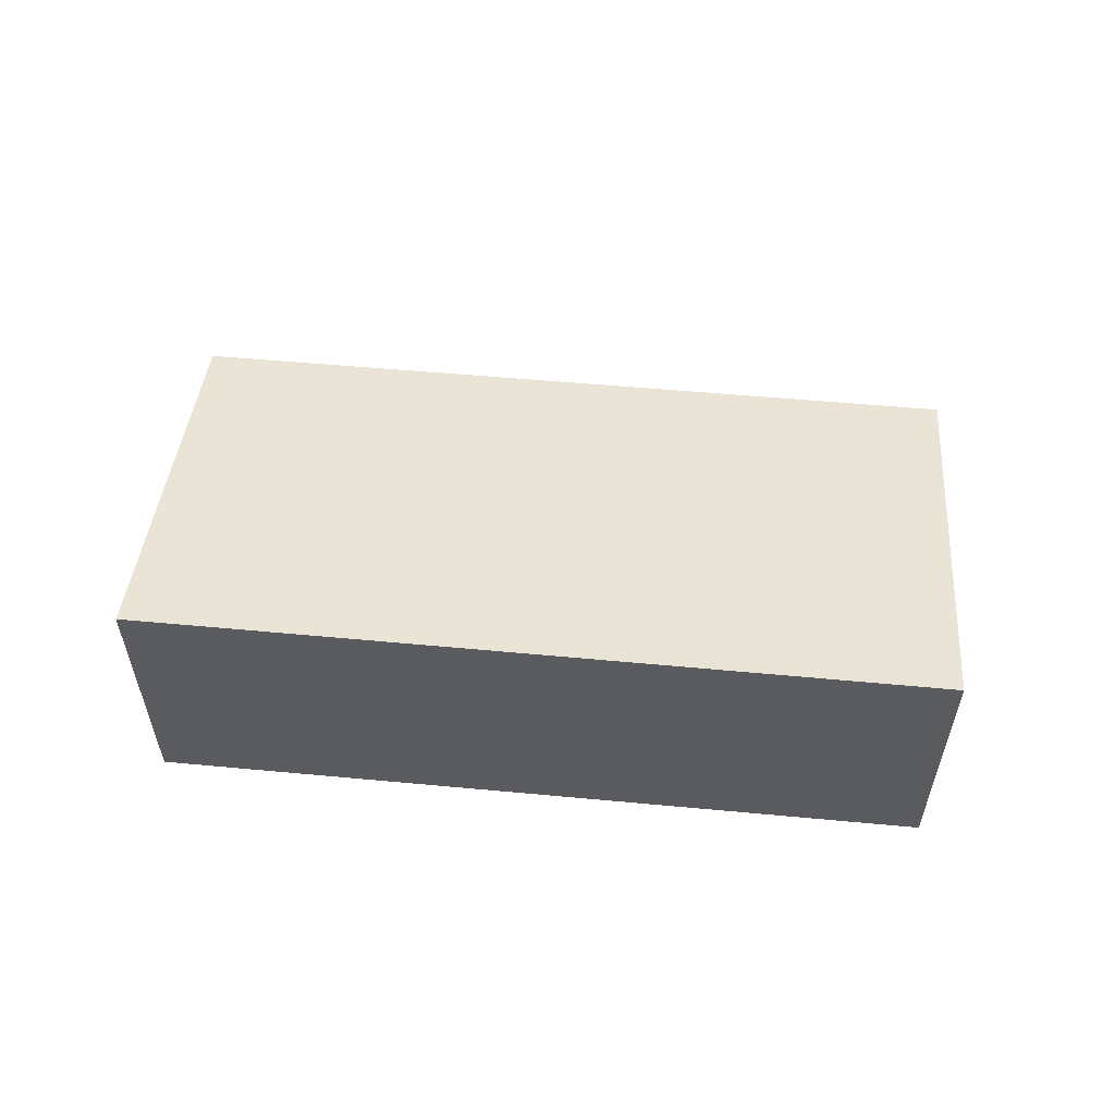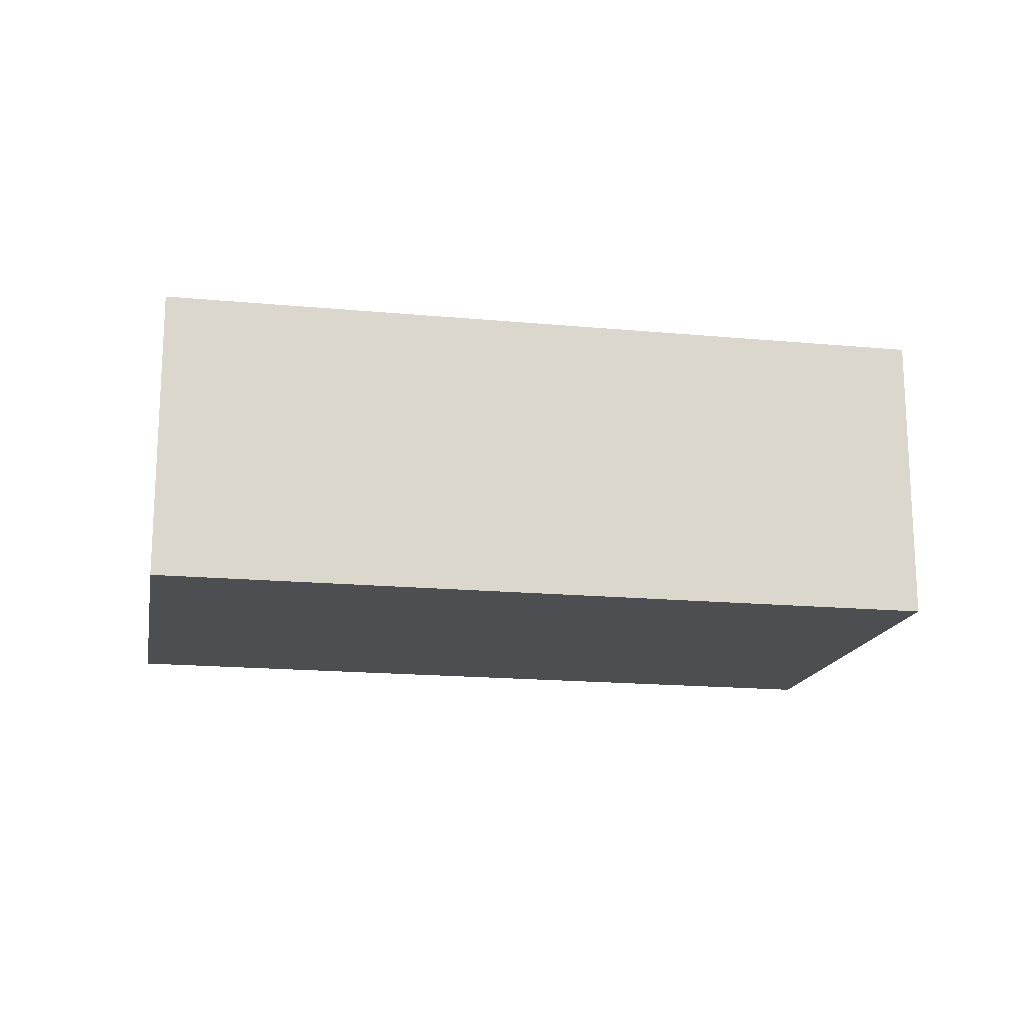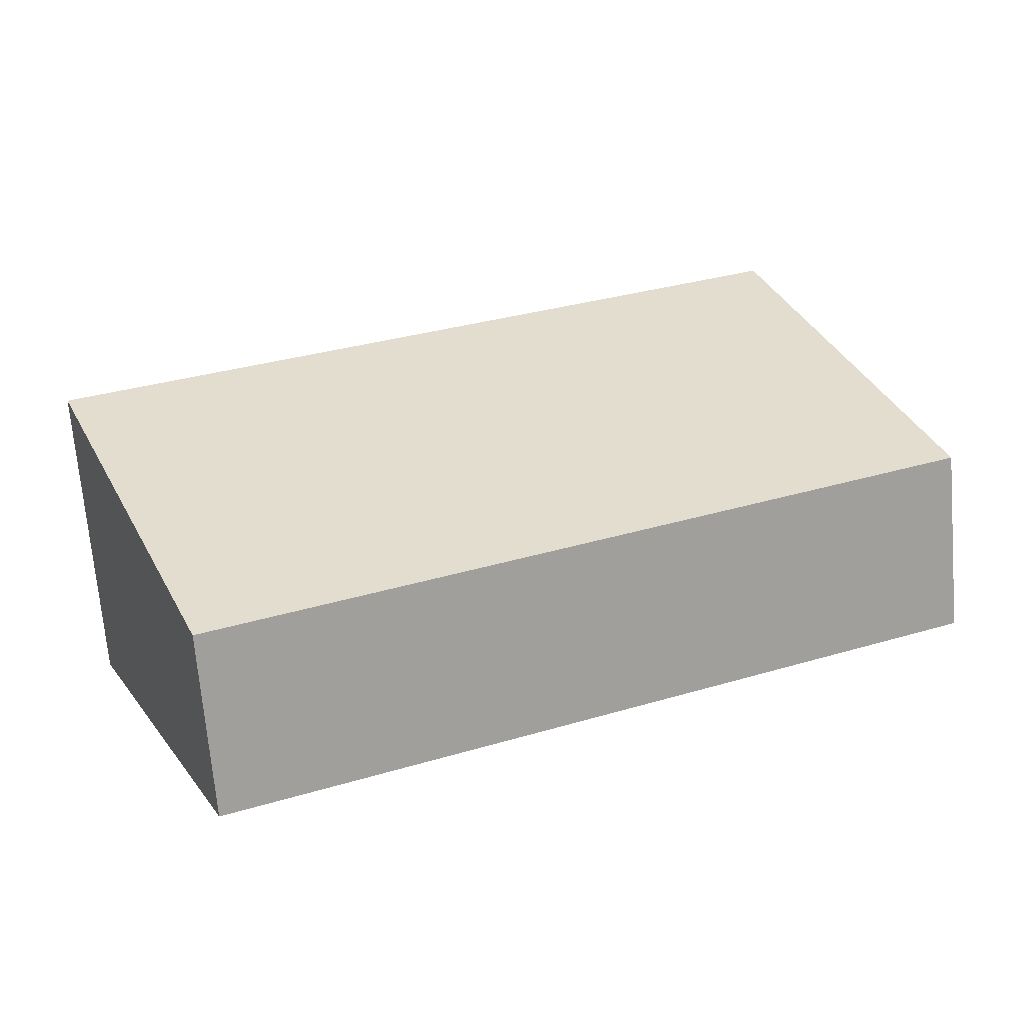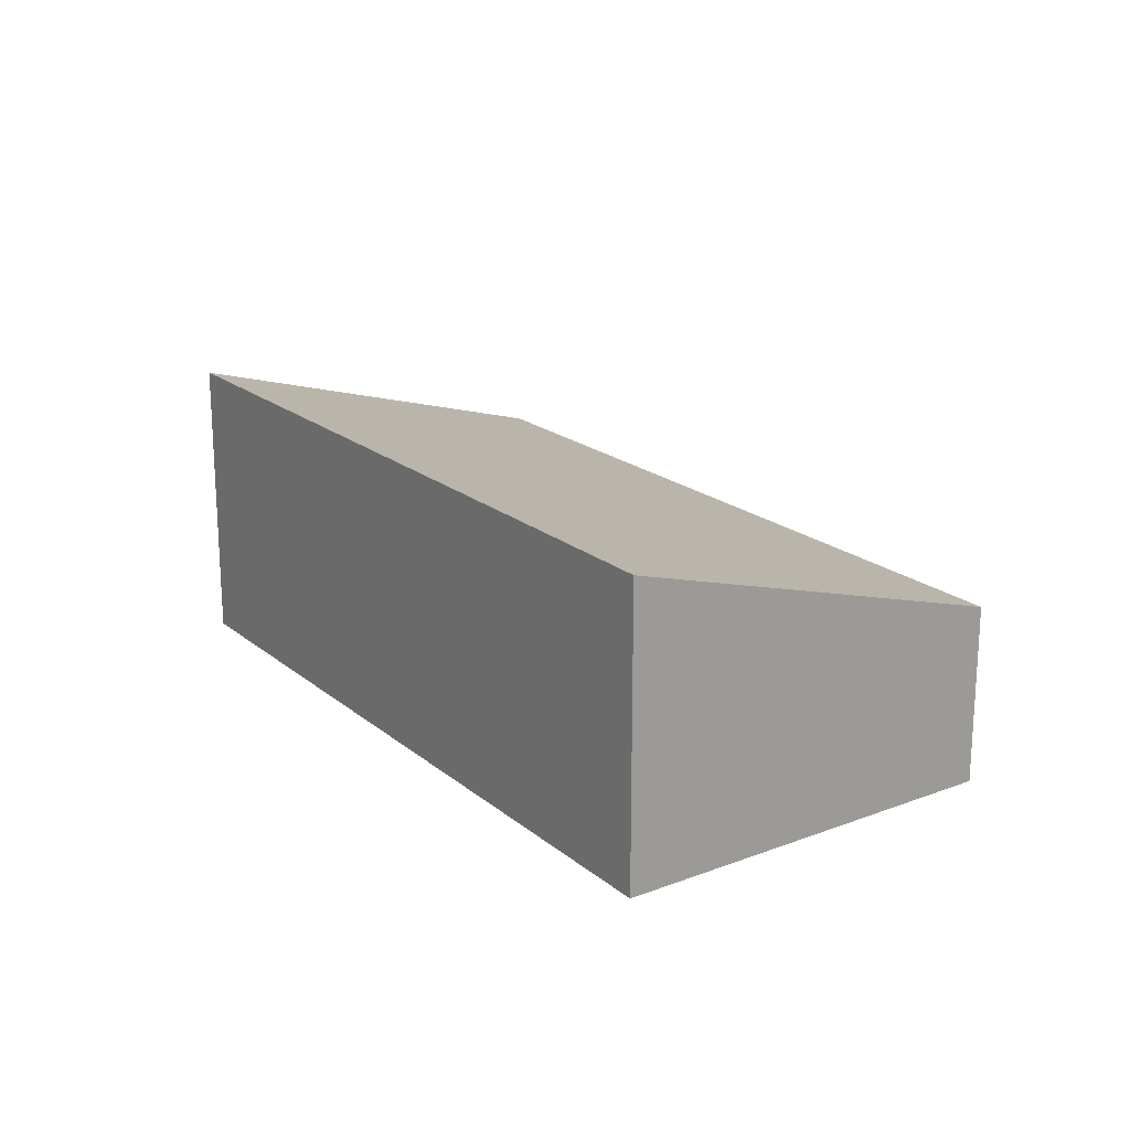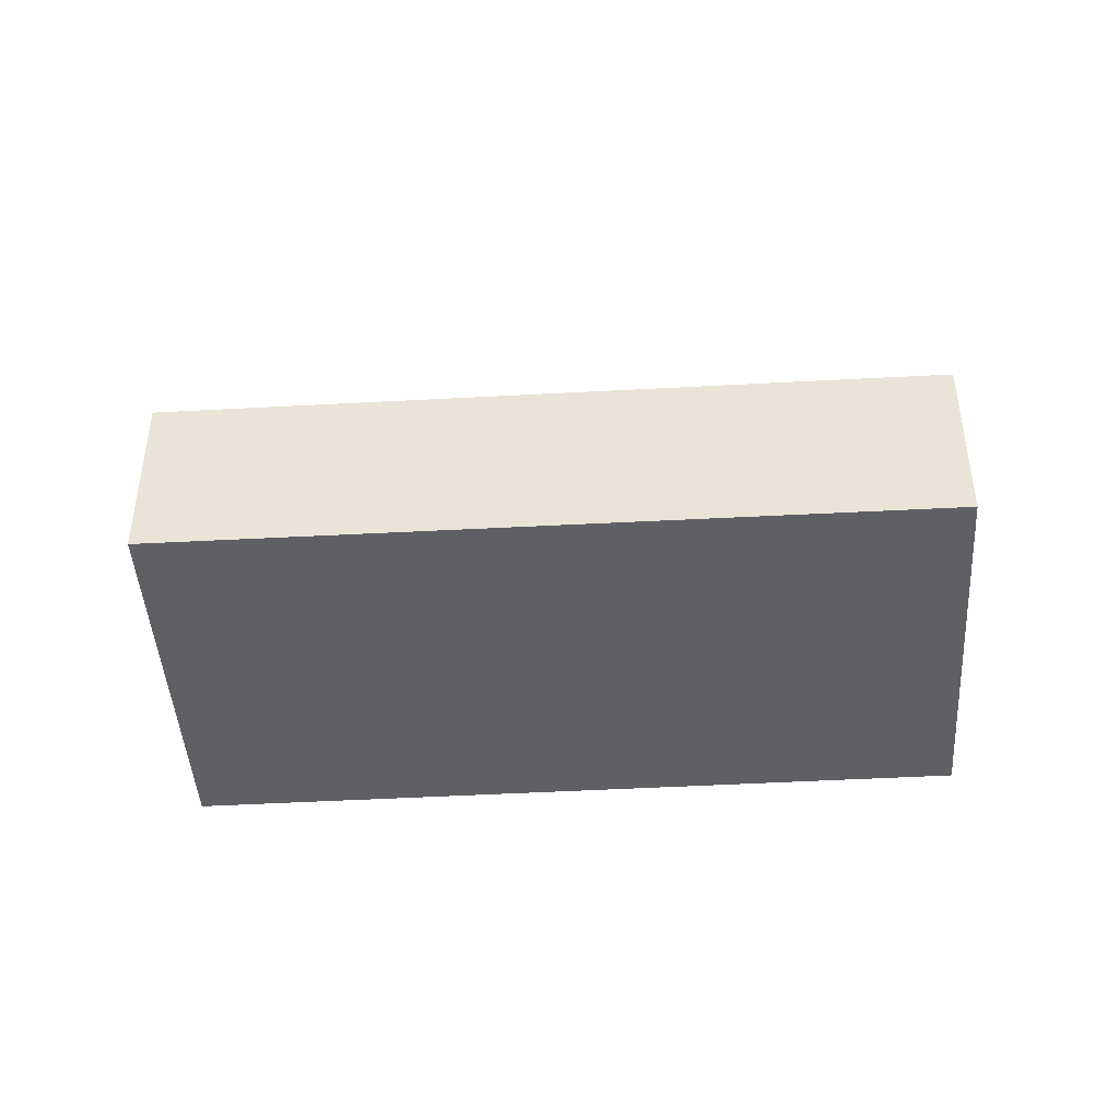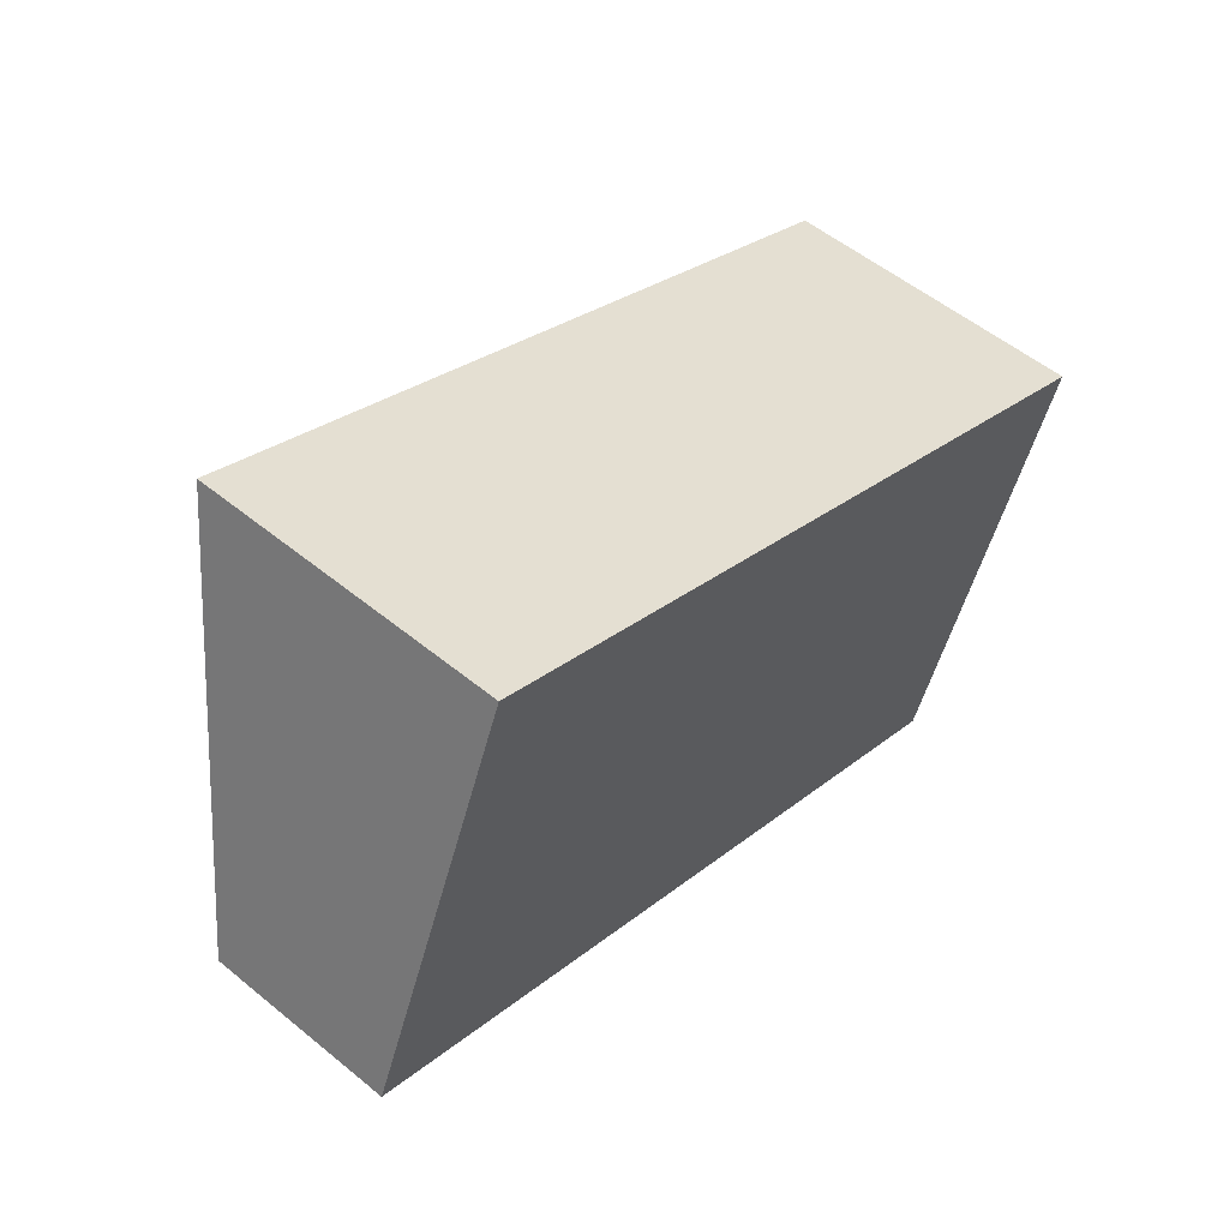
<metadata>
{"format":"obj","ext":"obj","renderer":"f3d","projection":"perspective","resolution":1024,"background":"white","views":[{"elev":57.6,"azim":28.2,"up":"+Y"},{"elev":-17.0,"azim":12.0,"up":"+Y"},{"elev":-70.2,"azim":-175.1,"up":"+Z"},{"elev":19.5,"azim":78.5,"up":"+Y"},{"elev":-43.0,"azim":-153.4,"up":"+Y"},{"elev":54.4,"azim":-49.1,"up":"+Z"}]}
</metadata>
<code>
v  2.16 4.084 5.158
v  1.63 3.71 3.96
v  2.128 4.084 5.171
v  0 2.488 1.523e-16
v  2.747 4.083 4.911
v  10 2.473 -4.237
v  12.29 4.084 0.927
v  2.128 -3.166e-16 5.171
v  2.16 -3.158e-16 5.158
v  12.29 -5.676e-17 0.927
v  2.747 -3.007e-16 4.911
v  10 2.594e-16 -4.237
v  0 0 0
v  1.63 -2.425e-16 3.96
g defaultobject
f 1 2 3
f 2 1 4
f 4 1 5
f 4 5 6
f 6 5 7
f 8 1 3
f 1 8 9
f 9 5 1
f 5 9 7
f 7 9 10
f 10 9 11
f 10 6 7
f 6 10 12
f 6 13 4
f 13 6 12
f 2 8 3
f 8 2 4
f 8 4 14
f 14 4 13
f 11 12 10
f 12 11 13
f 13 11 9
f 13 9 14
f 14 9 8

</code>
